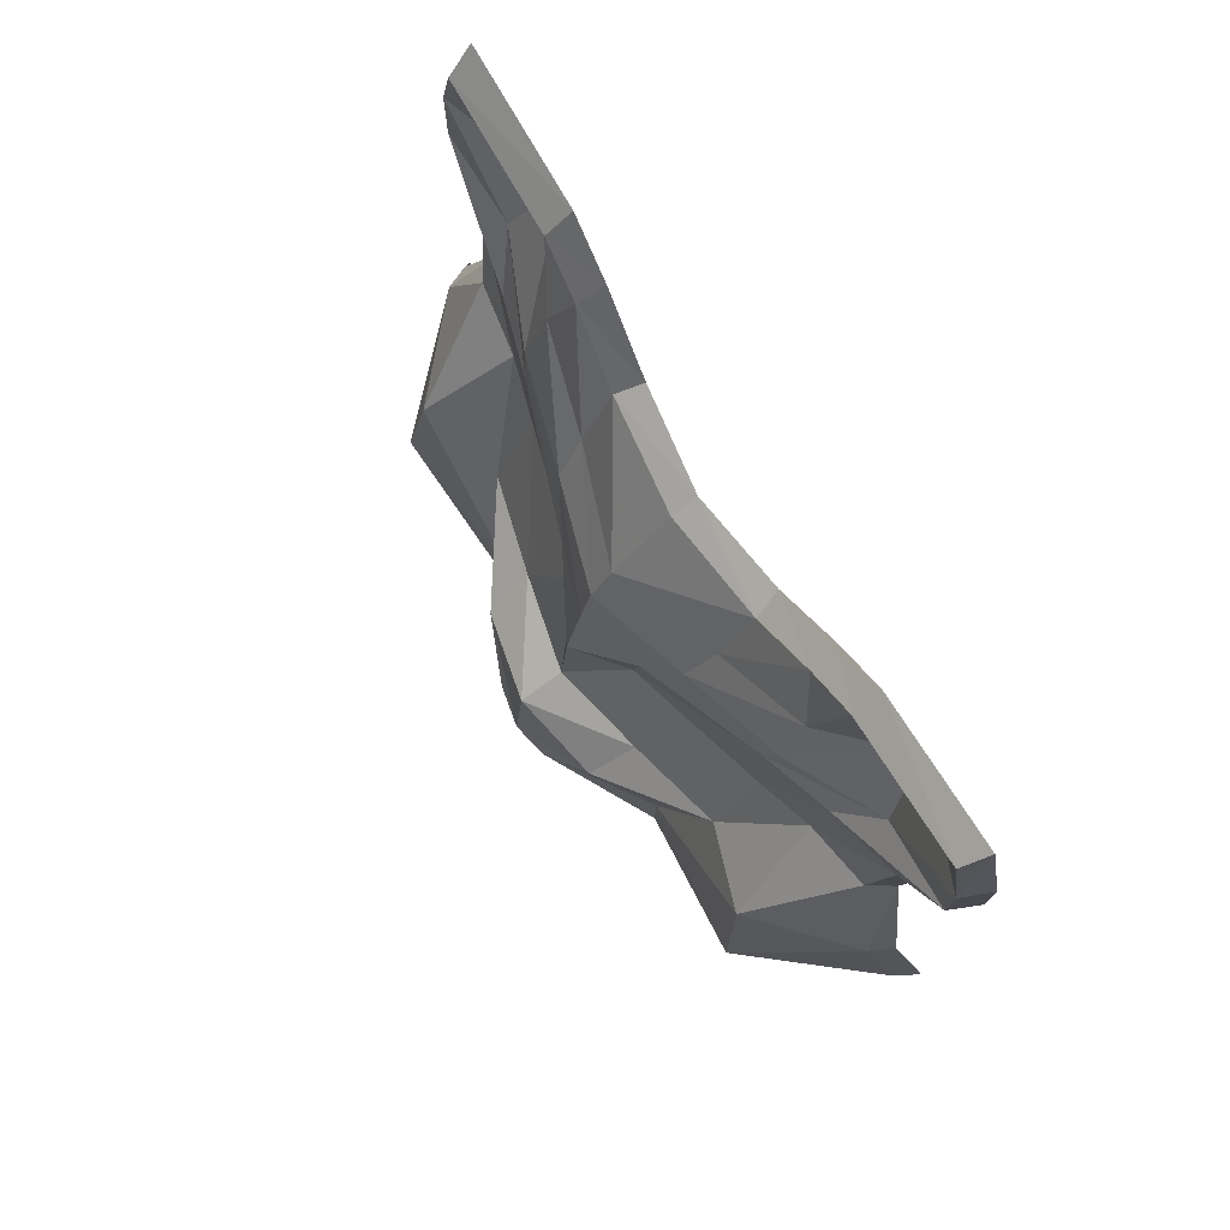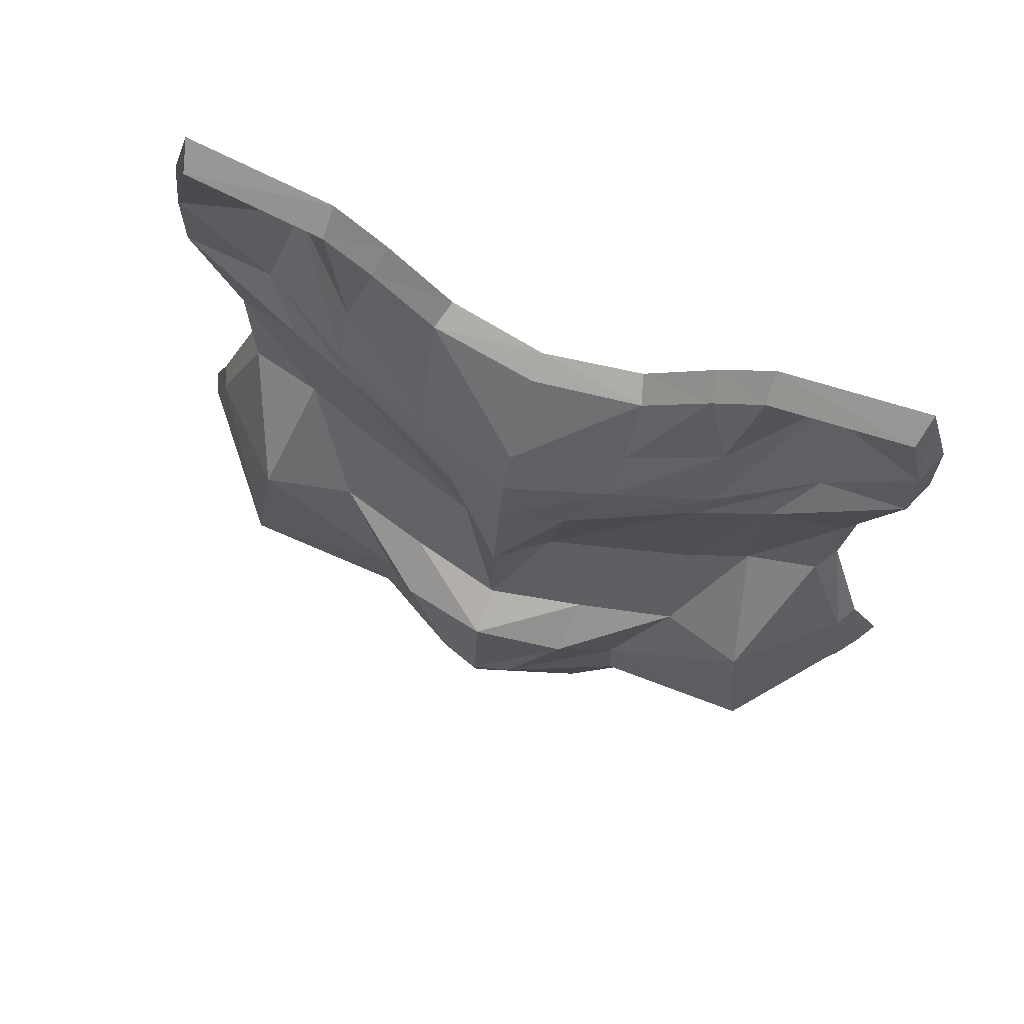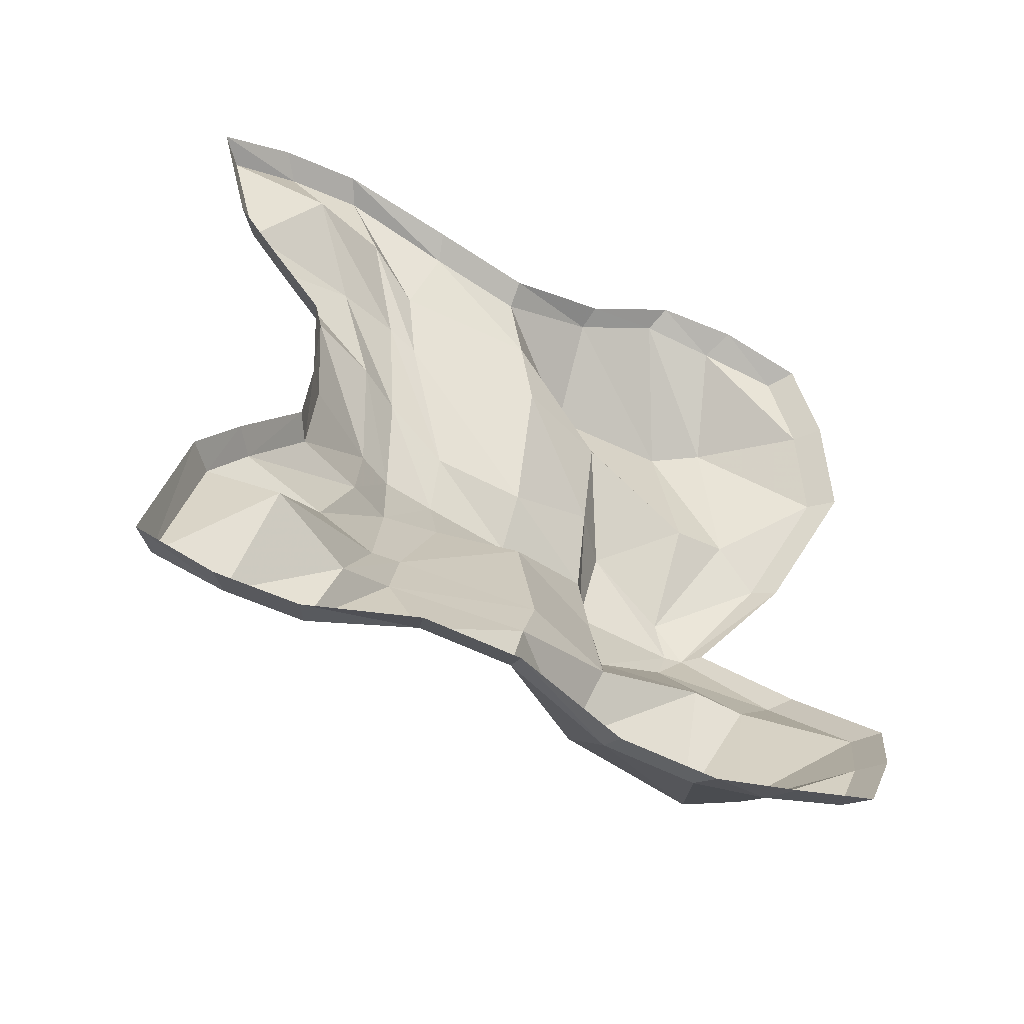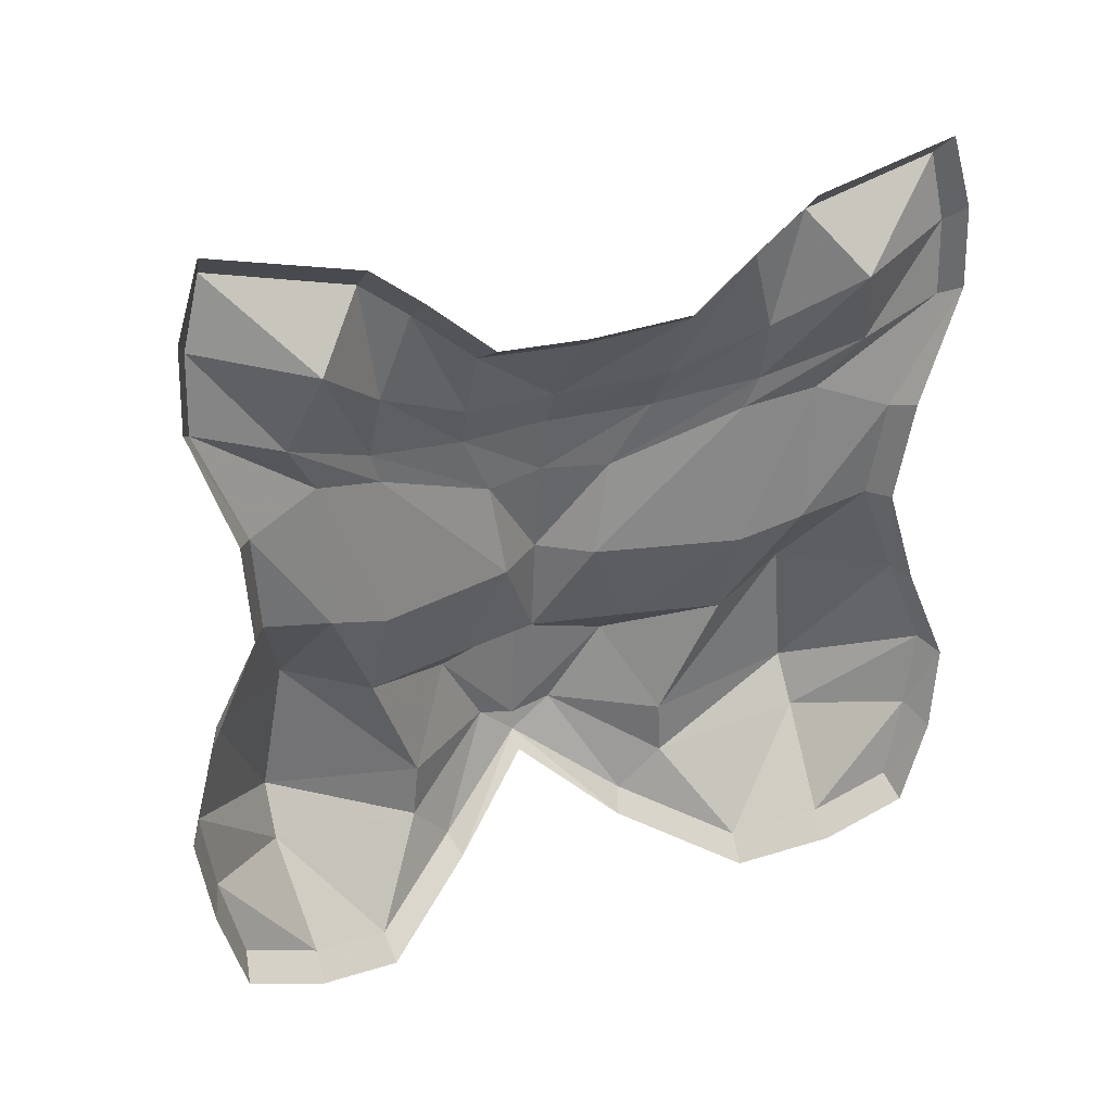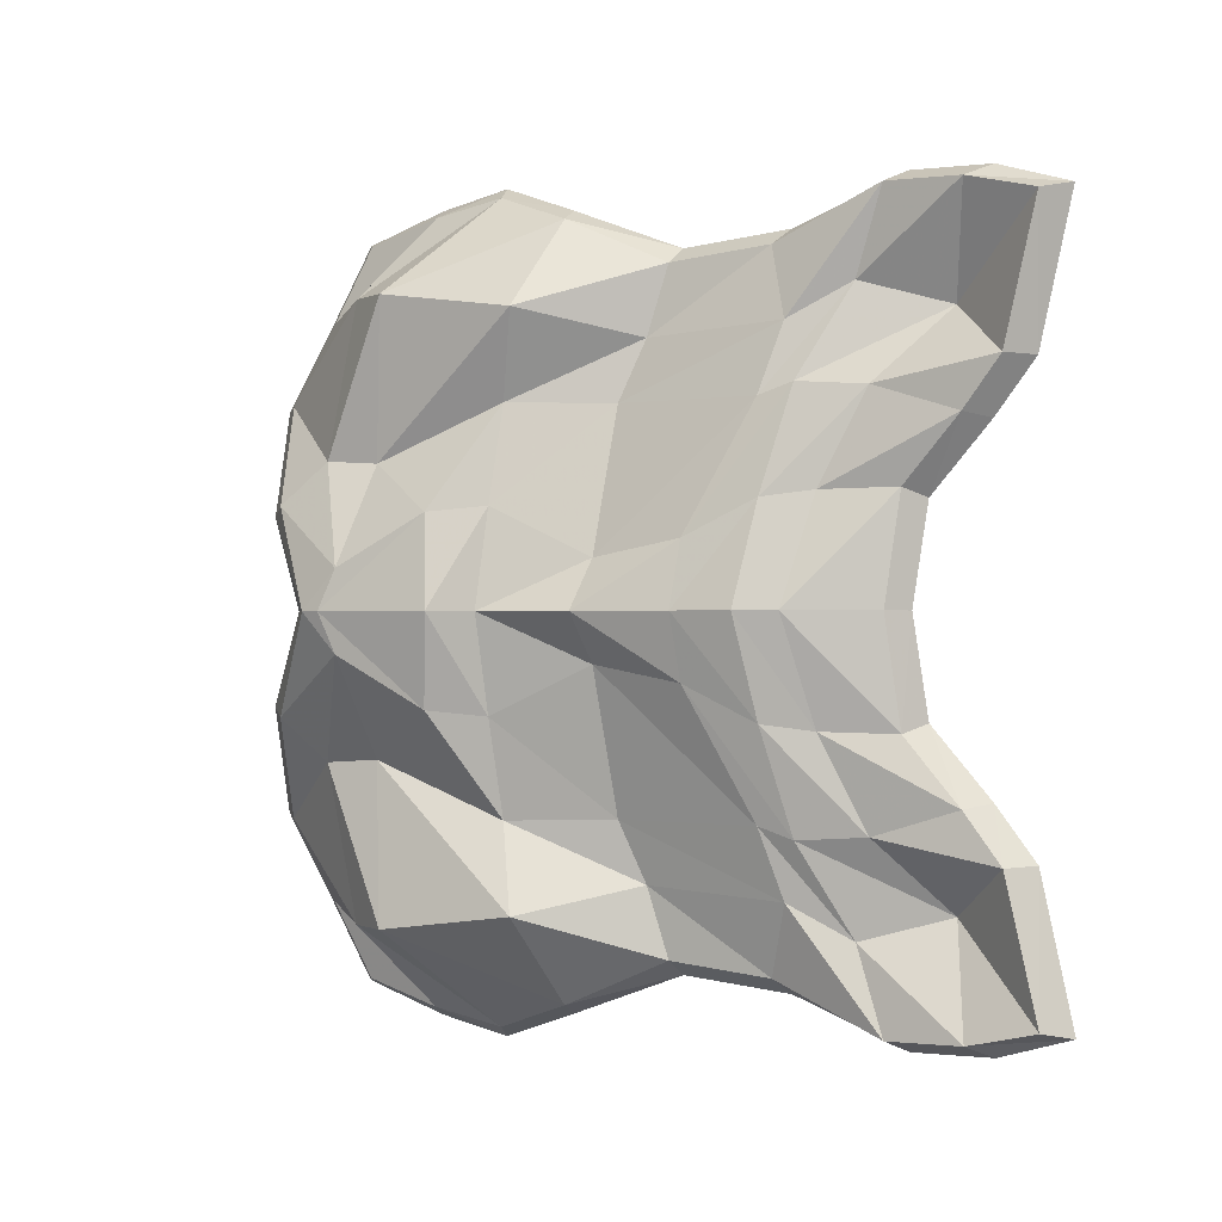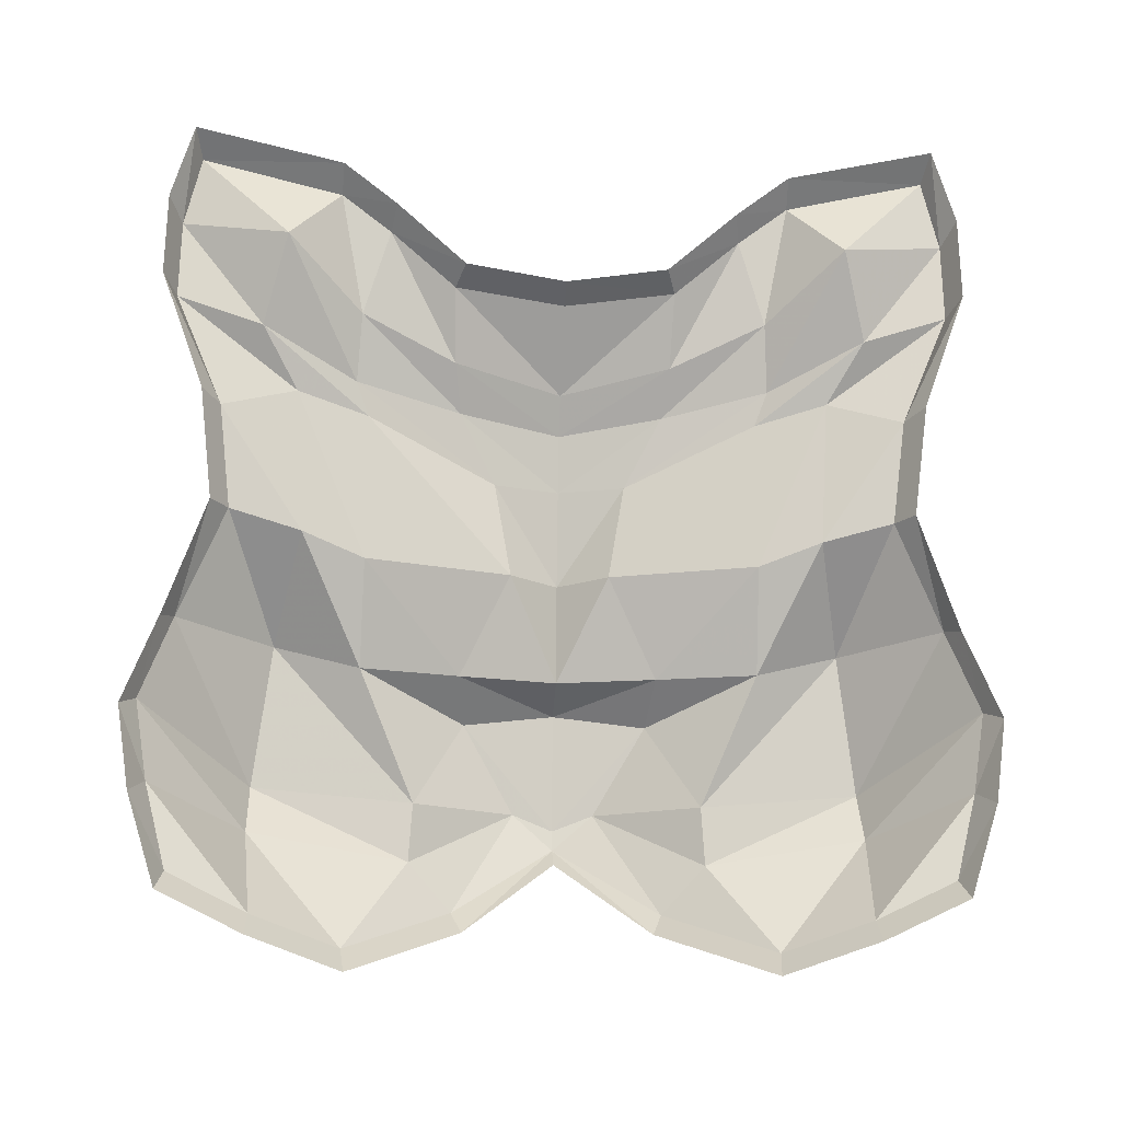
<metadata>
{"format":"obj","ext":"obj","renderer":"f3d","projection":"perspective","resolution":1024,"background":"white","views":[{"elev":77.9,"azim":148.5,"up":"+Y"},{"elev":70.9,"azim":112.3,"up":"+Y"},{"elev":-52.8,"azim":-115.6,"up":"+Z"},{"elev":28.7,"azim":-115.1,"up":"+Y"},{"elev":-0.4,"azim":121.9,"up":"+Z"},{"elev":-17.1,"azim":-94.4,"up":"+Y"}]}
</metadata>
<code>
o mask_player_1_Plane
v -1.1e-05 32.88 29.76
v 0.2969 -25.53 30.08
v 0.3869 22.44 8.956
v -0.0259 26.98 14.27
v -0.1859 30.06 18.32
v 1.431 -28.46 23.82
v 4.035 -30.68 16.89
v 10.31 -26.95 8.377
v -8e-06 27.12 31.13
v -6e-06 20.79 31.29
v -3e-06 11.62 27.43
v 1.126 3.359 26.54
v 2.357 -5.256 30.44
v 0.8952 -12.2 32.89
v 0.7275 -18.64 31.86
v 8.057 -21.1 24.63
v 10.45 -17.08 24.53
v 9.164 -5.795 22.99
v 1.905 1.872 20.82
v 1.84 13.66 21.48
v -0.4934 18.32 24.33
v -3.671 24.99 22.4
v 9.155 -23.13 11.85
v 8.889 -18.46 11.54
v 6.735 -8.006 16
v 3.247 0.1351 15.81
v 3.481 12.25 15.79
v 2.842 14.96 16.79
v 1.09 20.22 16.45
v 14.47 -18.23 3.289
v 12.65 -11.18 7.464
v 8.791 -8 8
v 6.672 0 3.996
v 6.907 7.761 5.323
v 5.247 13.32 8.253
v 3.008 16.89 8.792
v -2.134 34.76 30.26
v -1.819 -27.2 30.6
v -1.724 23.66 8.2
v -2.162 28.53 13.84
v -2.331 31.89 18.2
v -0.6162 -30.31 23.97
v 2.146 -32.67 16.62
v 8.806 -28.71 7.585
v -2.134 28.65 32.13
v -2.134 21.93 32.3
v -2.134 12.21 28.81
v -0.9398 3.443 27.86
v 0.3663 -5.696 31.39
v -1.213 -13.06 33.99
v -1.94 -19.9 32.9
v -1.1e-05 32.88 -29.76
v 0.2969 -25.53 -30.08
v 1.359 21.5 0
v 0.3869 22.44 -8.956
v -0.0259 26.98 -14.27
v -0.1859 30.06 -18.32
v 1.431 -28.46 -23.82
v 4.035 -30.68 -16.89
v 10.31 -26.95 -8.377
v 14.91 -21.08 0
v -8e-06 27.12 -31.13
v -6e-06 20.79 -31.29
v -3e-06 11.62 -27.43
v 1.126 3.359 -26.54
v 2.357 -5.256 -30.44
v 0.8952 -12.2 -32.89
v 0.7275 -18.64 -31.86
v 8.057 -21.1 -24.63
v 10.45 -17.08 -24.53
v 9.164 -5.795 -22.99
v 1.905 1.872 -20.82
v 1.84 13.66 -21.48
v -0.4934 18.32 -24.33
v -3.671 24.99 -22.4
v 9.155 -23.13 -11.85
v 8.889 -18.46 -11.54
v 6.735 -8.006 -16
v 3.247 0.1351 -15.81
v 3.481 12.25 -15.79
v 2.842 14.96 -16.79
v 1.09 20.22 -16.45
v 14.47 -18.23 -3.289
v 12.65 -11.18 -7.464
v 8.791 -8 -8
v 6.672 0 -3.996
v 6.907 7.761 -5.323
v 5.247 13.32 -8.253
v 3.008 16.89 -8.792
v 15.1 -19.43 0
v 14.25 -9.982 0
v 10.58 -8 0
v 9.929 0 0
v 8.578 7.763 0
v 7.683 12.41 0
v 5.977 15.4 0
v -2.134 34.76 -30.26
v -1.819 -27.2 -30.6
v -0.6903 22.79 0
v -1.724 23.66 -8.2
v -2.162 28.53 -13.84
v -2.331 31.89 -18.2
v -0.6162 -30.31 -23.97
v 2.146 -32.67 -16.62
v 8.806 -28.71 -7.585
v 13.51 -22.49 0
v -2.134 28.65 -32.13
v -2.134 21.93 -32.3
v -2.134 12.21 -28.81
v -0.9398 3.443 -27.86
v 0.3663 -5.696 -31.39
v -1.213 -13.06 -33.99
v -1.94 -19.9 -32.9
f 15 2 6 16
f 16 6 7 23
f 23 7 8 30
f 30 8 61 90
f 3 36 96 54
f 36 35 95 96
f 35 34 94 95
f 34 33 93 94
f 33 32 92 93
f 32 31 91 92
f 31 30 90 91
f 4 29 36 3
f 29 28 35 36
f 28 27 34 35
f 27 26 33 34
f 26 25 32 33
f 25 24 31 32
f 24 23 30 31
f 5 22 29 4
f 22 21 28 29
f 21 20 27 28
f 20 19 26 27
f 19 18 25 26
f 18 17 24 25
f 17 16 23 24
f 1 9 22 5
f 9 10 21 22
f 10 11 20 21
f 11 12 19 20
f 12 13 18 19
f 13 14 17 18
f 14 15 16 17
f 2 15 51 38
f 12 11 47 48
f 3 54 99 39
f 13 12 48 49
f 4 3 39 40
f 14 13 49 50
f 5 4 40 41
f 15 14 50 51
f 6 2 38 42
f 9 1 37 45
f 7 6 42 43
f 10 9 45 46
f 8 7 43 44
f 1 5 41 37
f 11 10 46 47
f 61 8 44 106
f 68 69 58 53
f 69 76 59 58
f 76 83 60 59
f 83 90 61 60
f 55 54 96 89
f 89 96 95 88
f 88 95 94 87
f 87 94 93 86
f 86 93 92 85
f 85 92 91 84
f 84 91 90 83
f 56 55 89 82
f 82 89 88 81
f 81 88 87 80
f 80 87 86 79
f 79 86 85 78
f 78 85 84 77
f 77 84 83 76
f 57 56 82 75
f 75 82 81 74
f 74 81 80 73
f 73 80 79 72
f 72 79 78 71
f 71 78 77 70
f 70 77 76 69
f 52 57 75 62
f 62 75 74 63
f 63 74 73 64
f 64 73 72 65
f 65 72 71 66
f 66 71 70 67
f 67 70 69 68
f 53 98 113 68
f 65 110 109 64
f 55 100 99 54
f 66 111 110 65
f 56 101 100 55
f 67 112 111 66
f 57 102 101 56
f 68 113 112 67
f 58 103 98 53
f 62 107 97 52
f 59 104 103 58
f 63 108 107 62
f 60 105 104 59
f 52 97 102 57
f 64 109 108 63
f 61 106 105 60

</code>
